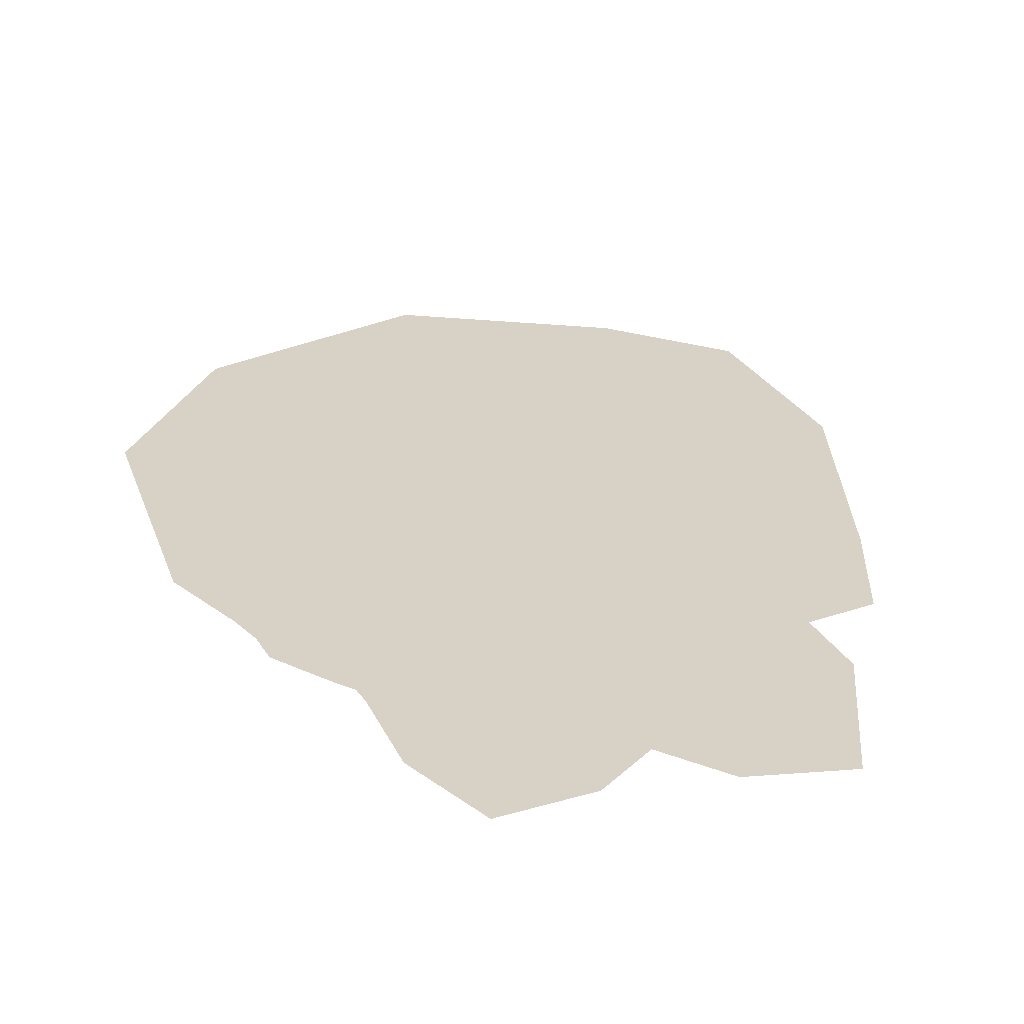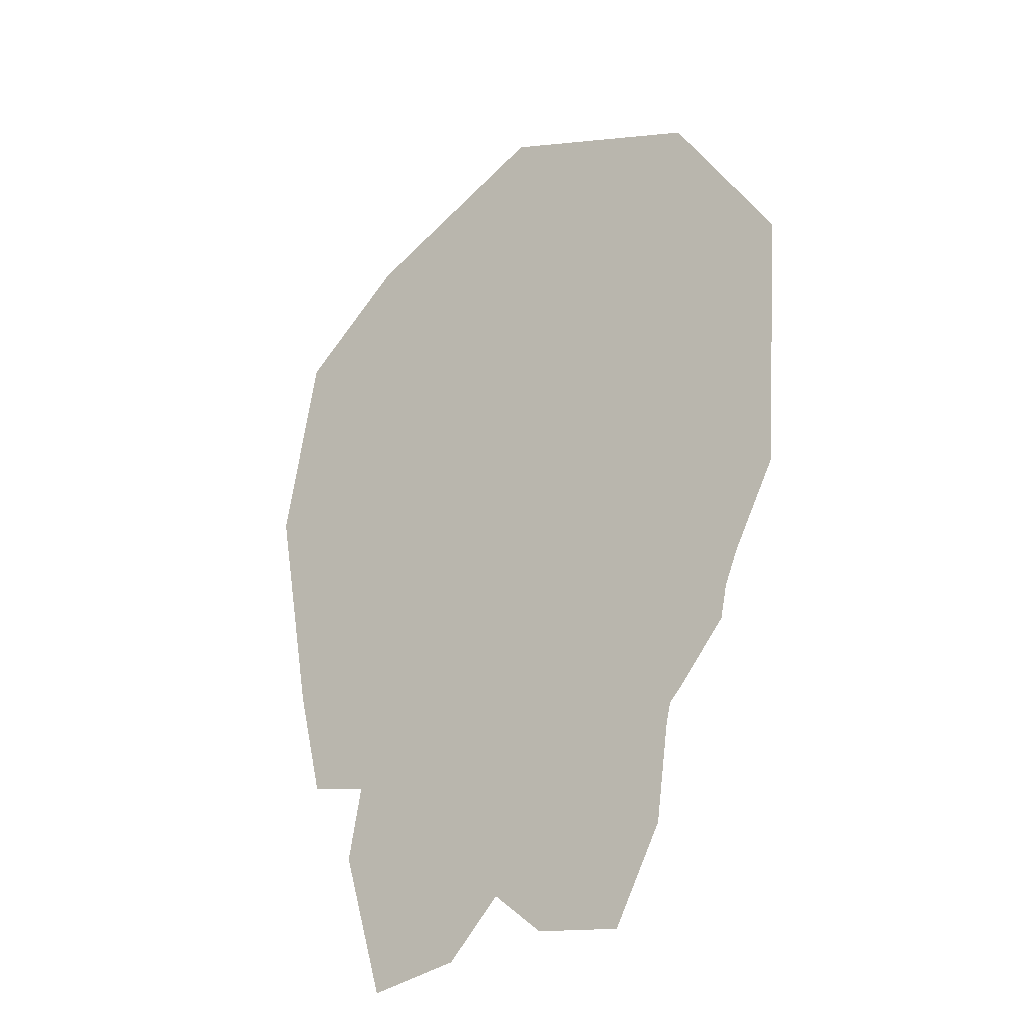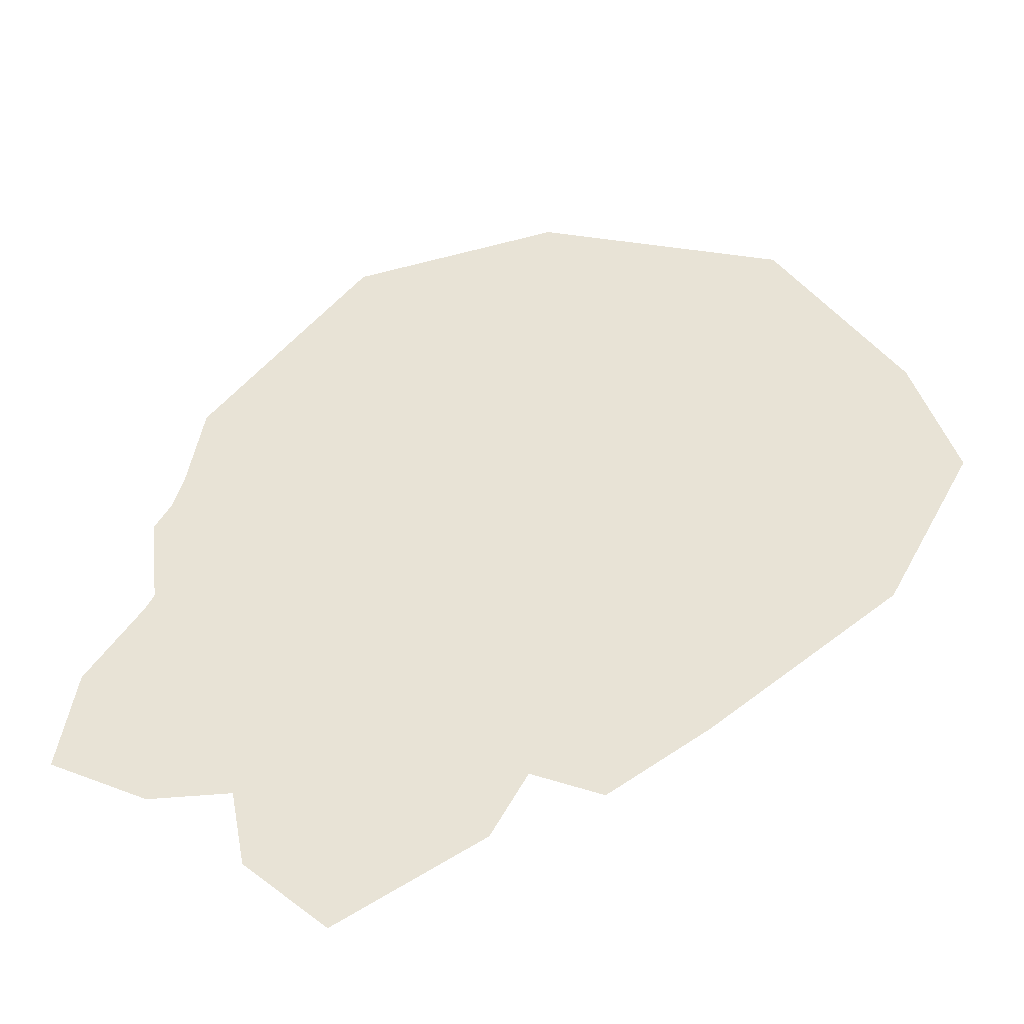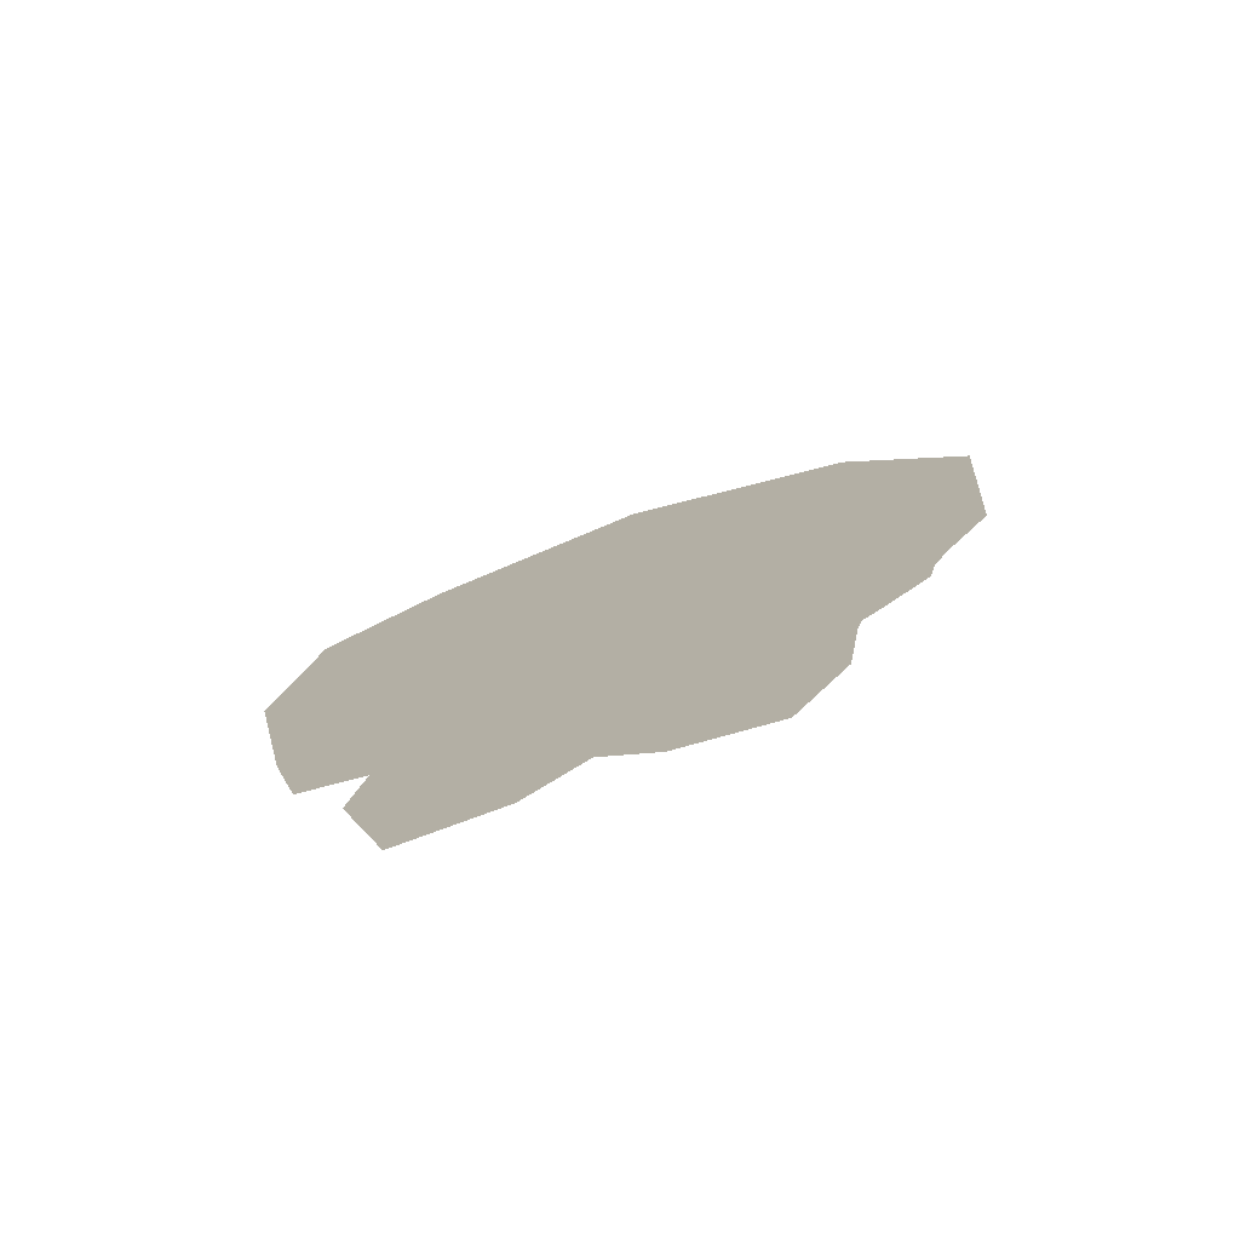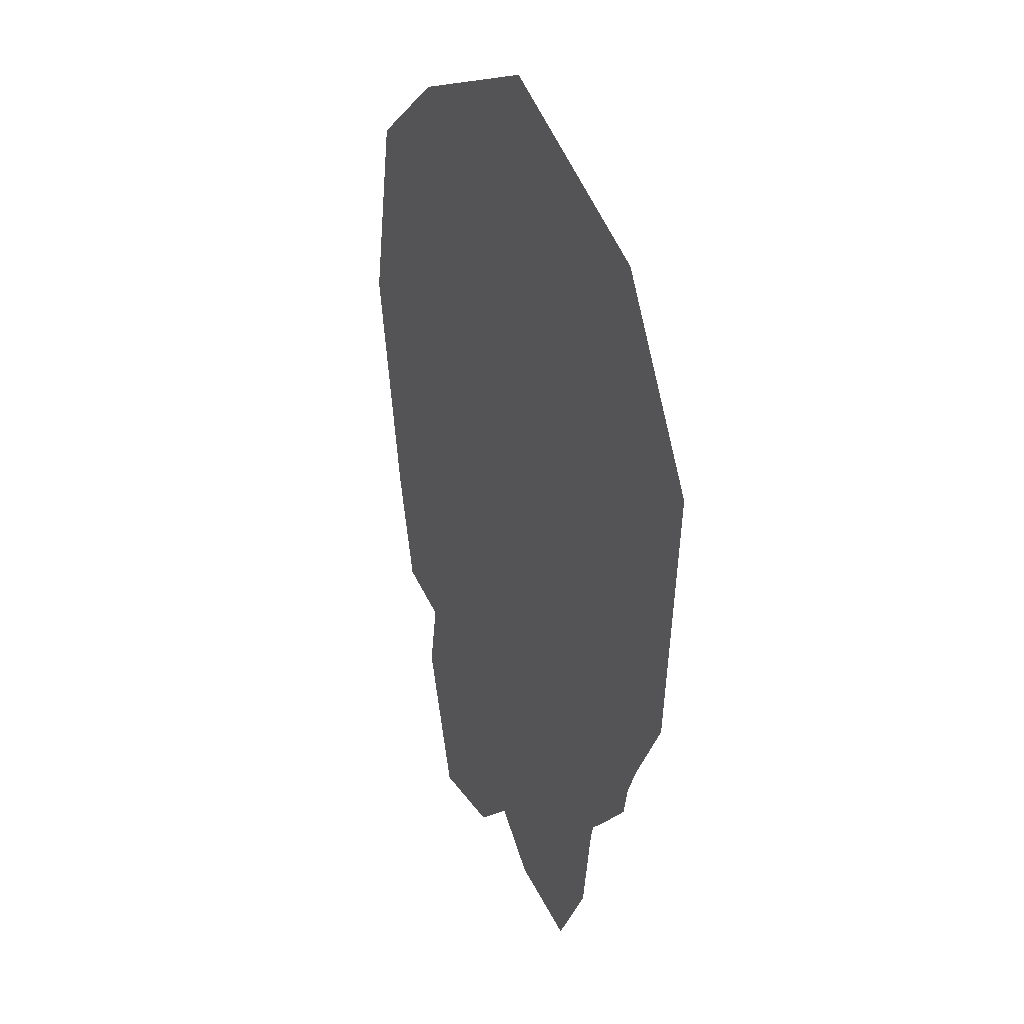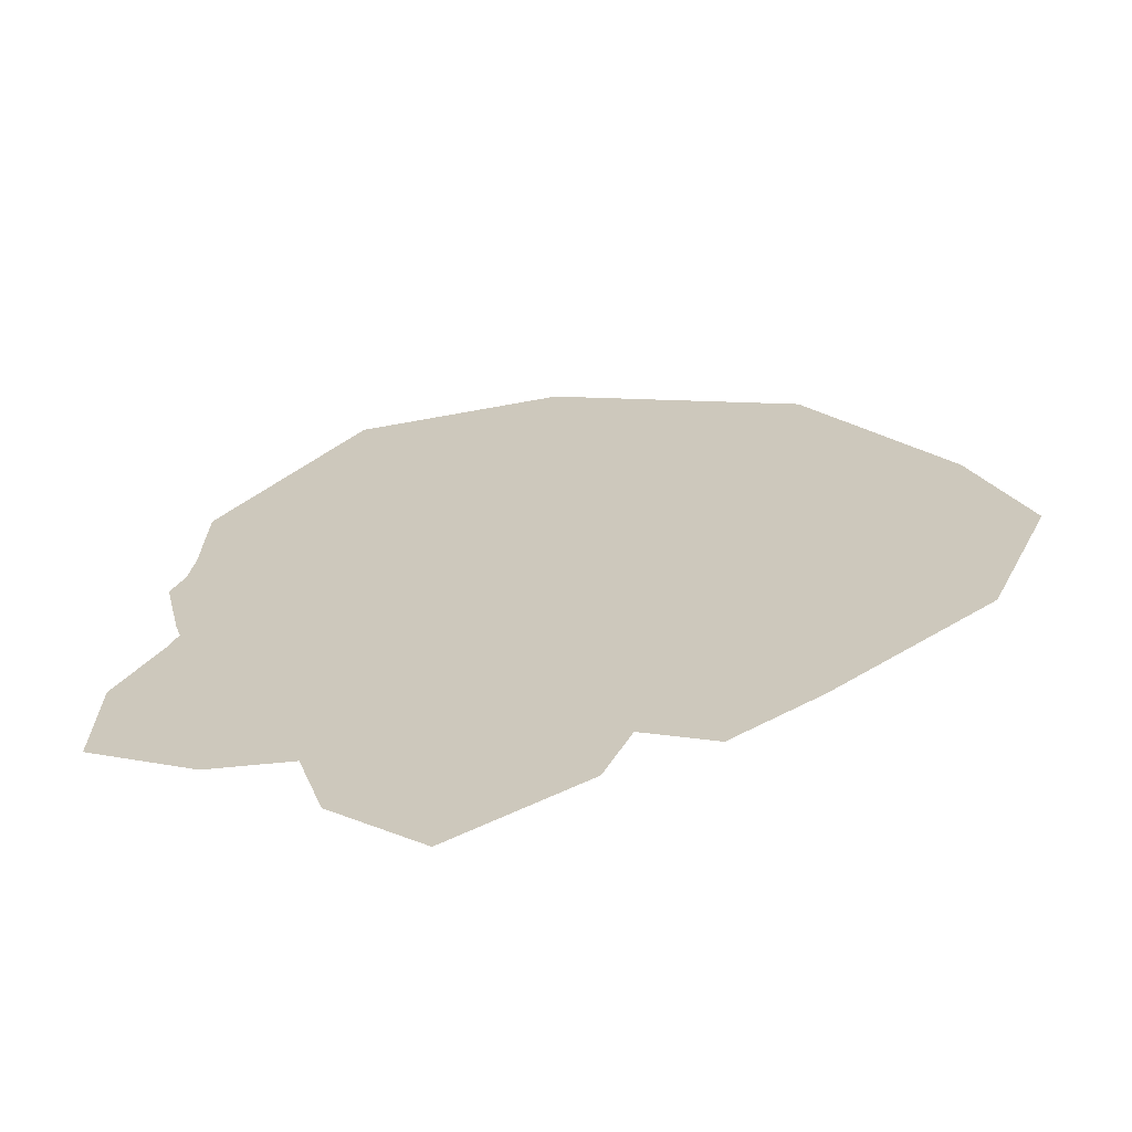
<metadata>
{"format":"obj","ext":"obj","renderer":"f3d","projection":"perspective","resolution":1024,"background":"white","views":[{"elev":27.6,"azim":-12.5,"up":"+Z"},{"elev":-30.7,"azim":-139.7,"up":"+Y"},{"elev":41.9,"azim":36.3,"up":"+Z"},{"elev":-77.4,"azim":-161.2,"up":"+Y"},{"elev":32.1,"azim":-116.1,"up":"+Y"},{"elev":22.1,"azim":30.0,"up":"+Z"}]}
</metadata>
<code>
o chicken
v -0.08589 0.000705 -0
v 0.03704 0.389 -0
v -0.1209 0.06295 -0
v 0.213 0.5543 -0
v 0.2083 0.2518 -0
v 0.1346 0.6159 -0
v 0.1168 0.3629 -0
v 0.08136 0.3299 -0
v -0.009412 0.6741 -0
v -0.1825 0.2121 -0
v -0.1775 0.1894 -0
v -0.1628 0.6047 -0
v -0.1925 0.2351 -0
v -0.1438 0.1521 -0
v -0.134 0.1426 -0
v -0.1307 0.1295 -0
v 0.08192 0.21 -0
v 0.04505 0.2477 -0
v 0.1206 0.003299 -0
v -0.2384 0.4797 -0
v -0.2235 0.2917 -0
v 0.2388 0.416 -0
v 0.1526 0.1082 -0
v 0.01418 0.04673 -0
v -0.02288 0.01375 -0
v 0.05317 0.01006 -0
v 0.1428 0.1598 -0
v 0.1882 0.1725 -0
v 0.07851 0.5026 -0
v -0.1743 0.3746 -0
v -0.1209 0.3765 -0
v 0.213 0.5543 -0
f 1 2 3
f 5 22 6
f 7 5 6
f 8 7 6
f 8 29 2
f 2 29 9
f 2 10 11
f 9 12 30
f 13 30 12
f 2 31 10
f 2 11 14
f 2 15 16
f 2 16 3
f 1 17 18
f 1 18 2
f 1 25 17
f 14 15 2
f 12 20 21
f 21 13 12
f 18 8 2
f 5 8 18
f 7 8 5
f 18 17 5
f 19 23 17
f 6 22 4
f 17 23 27
f 17 24 26
f 17 25 24
f 26 19 17
f 27 28 17
f 17 28 5
f 9 29 6
f 30 31 9
f 31 2 9
f 8 6 29
f 13 10 30
f 30 10 31

</code>
